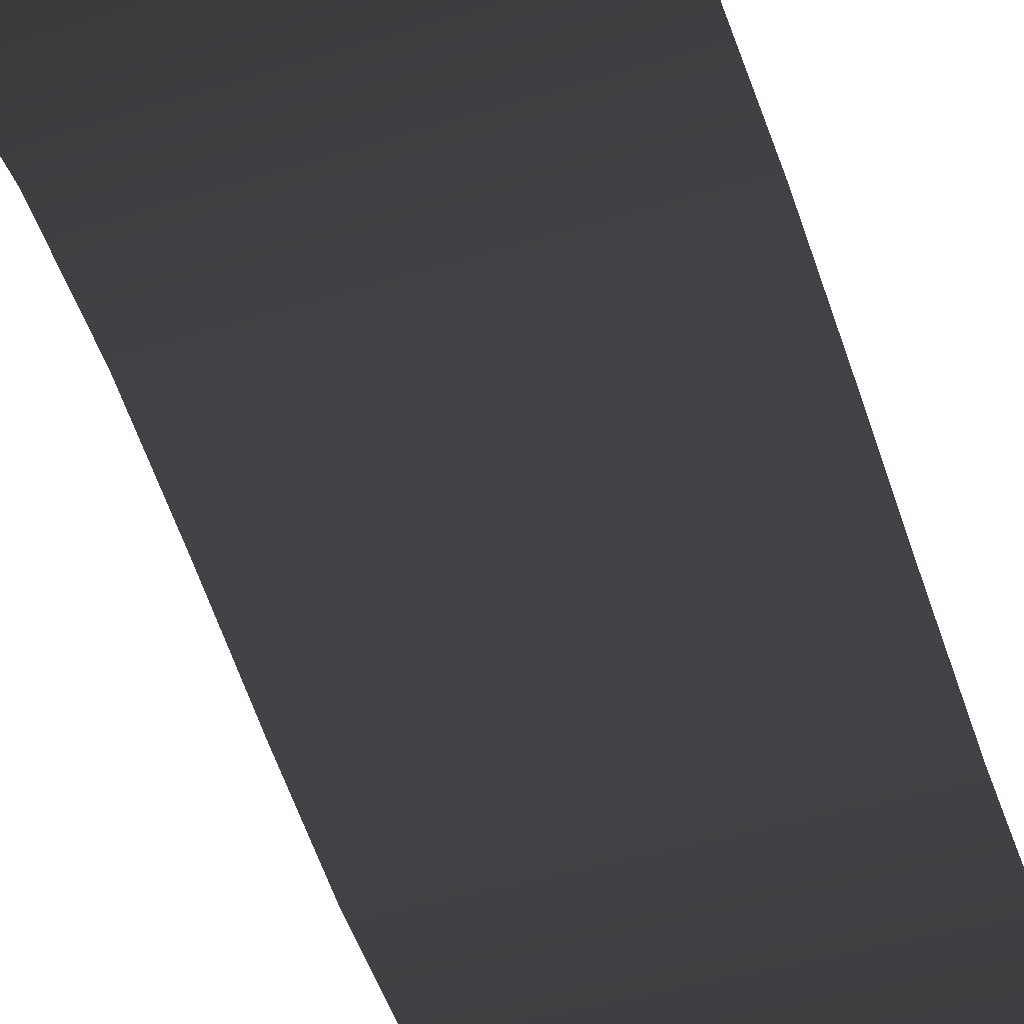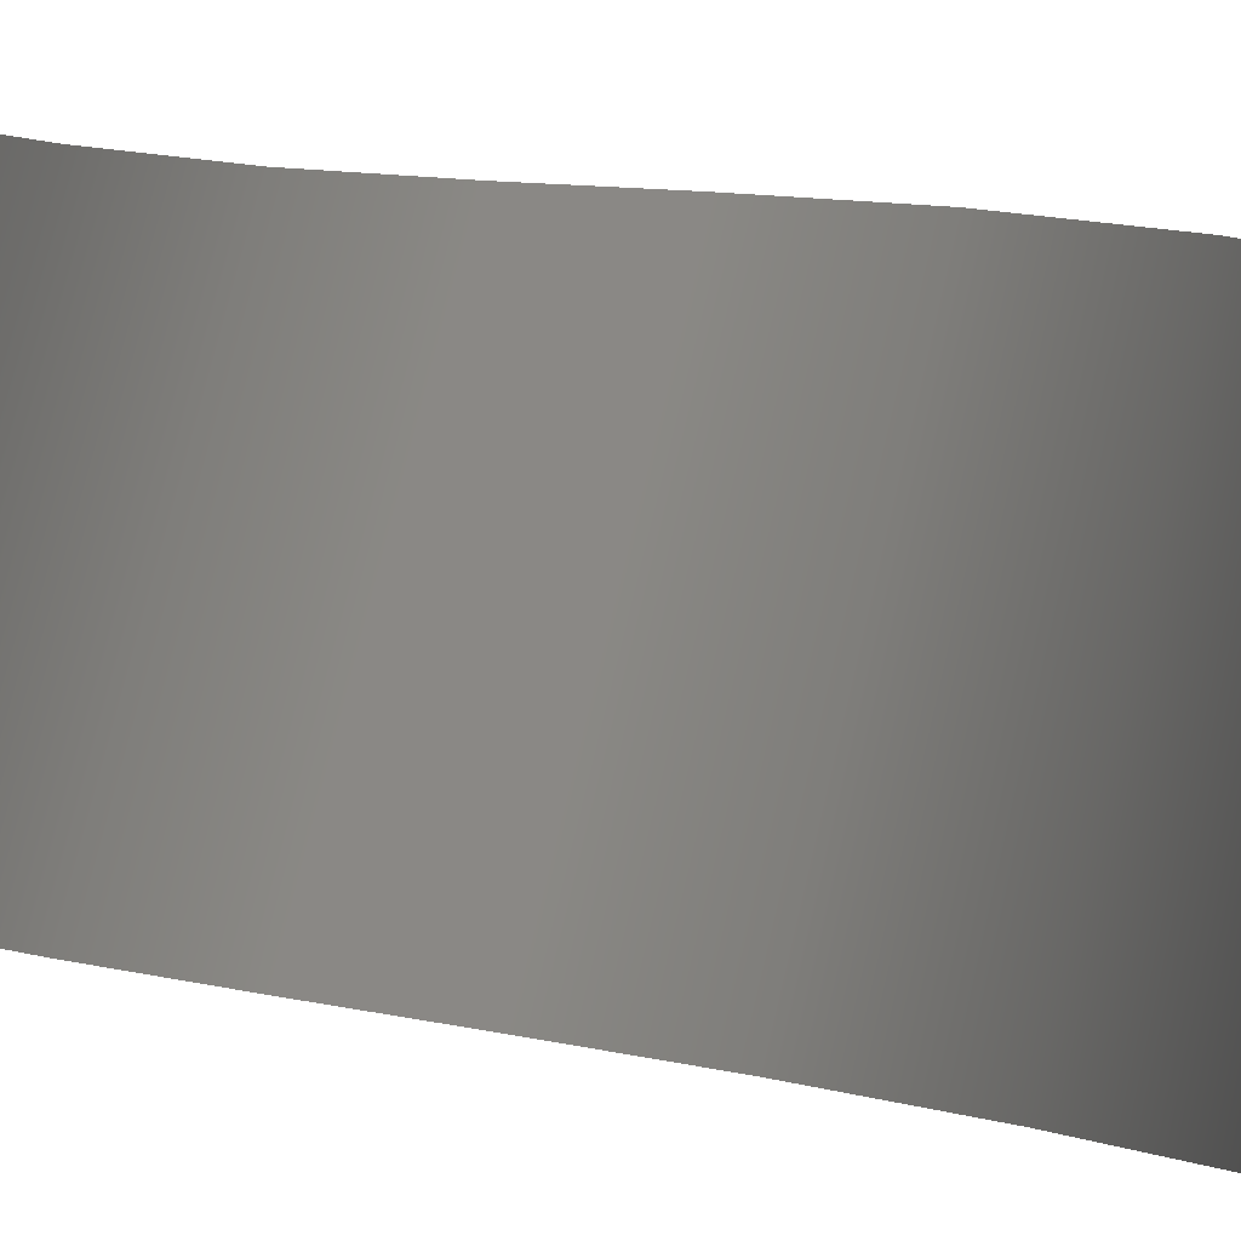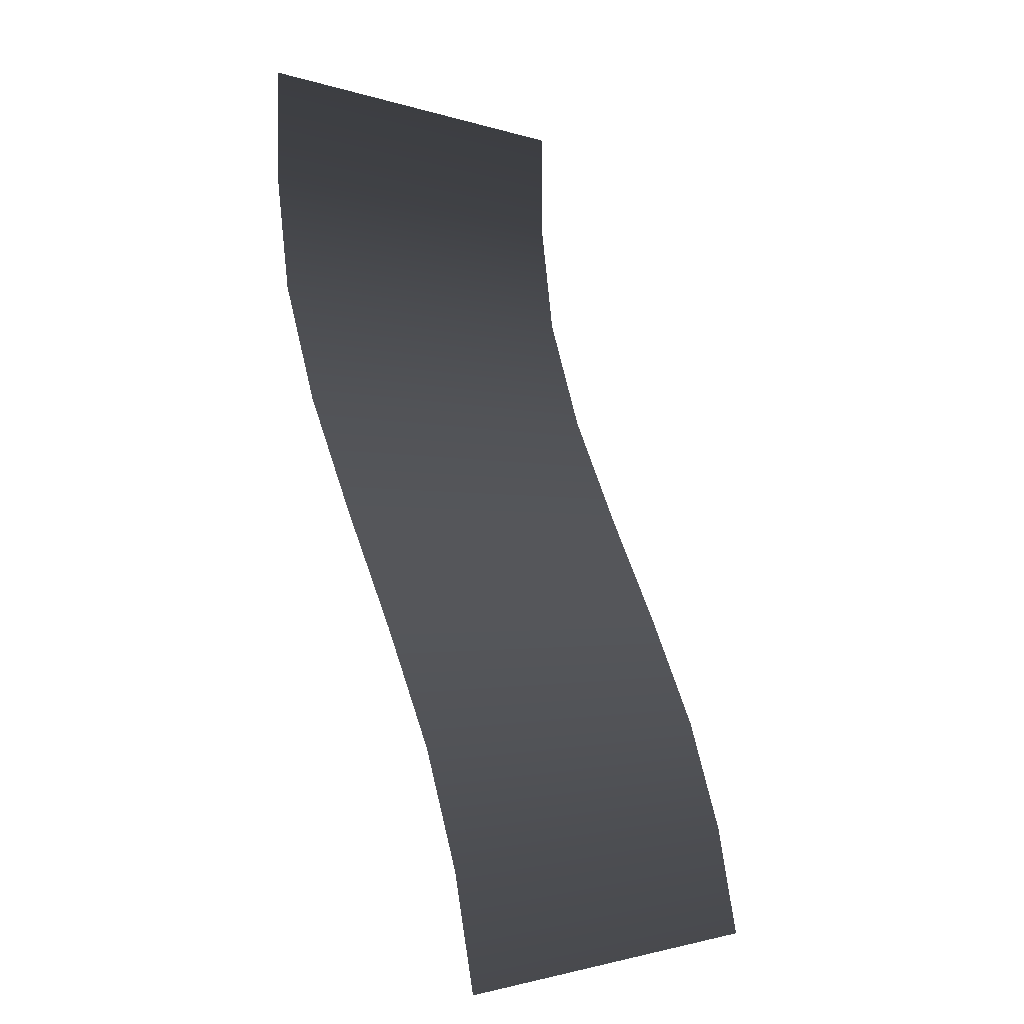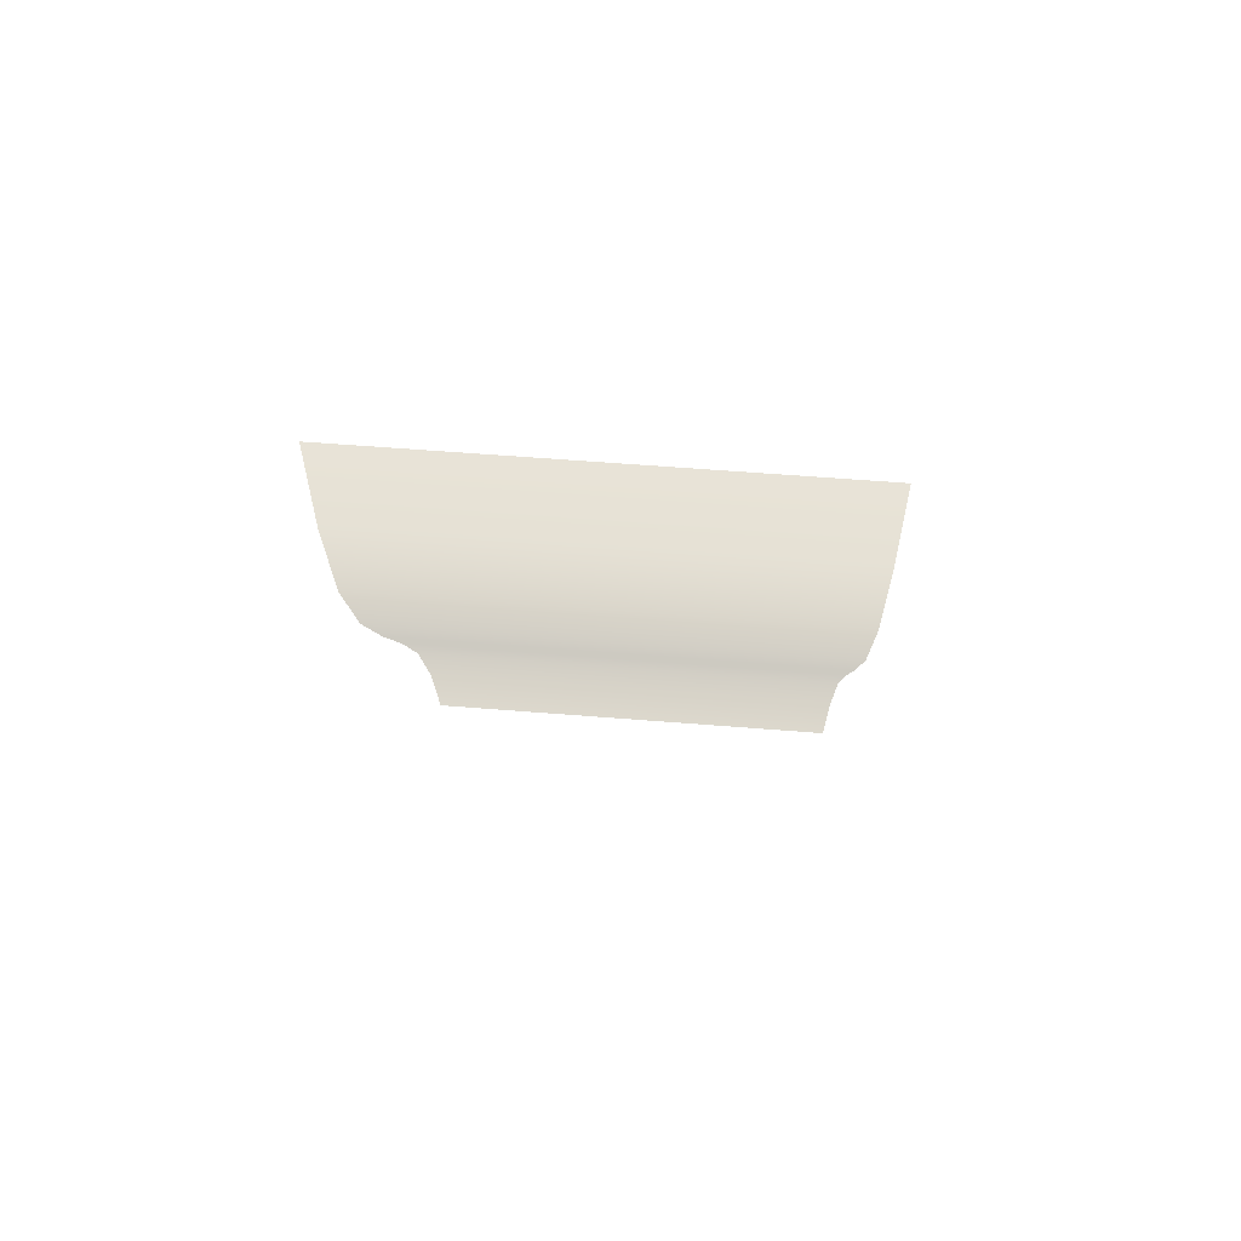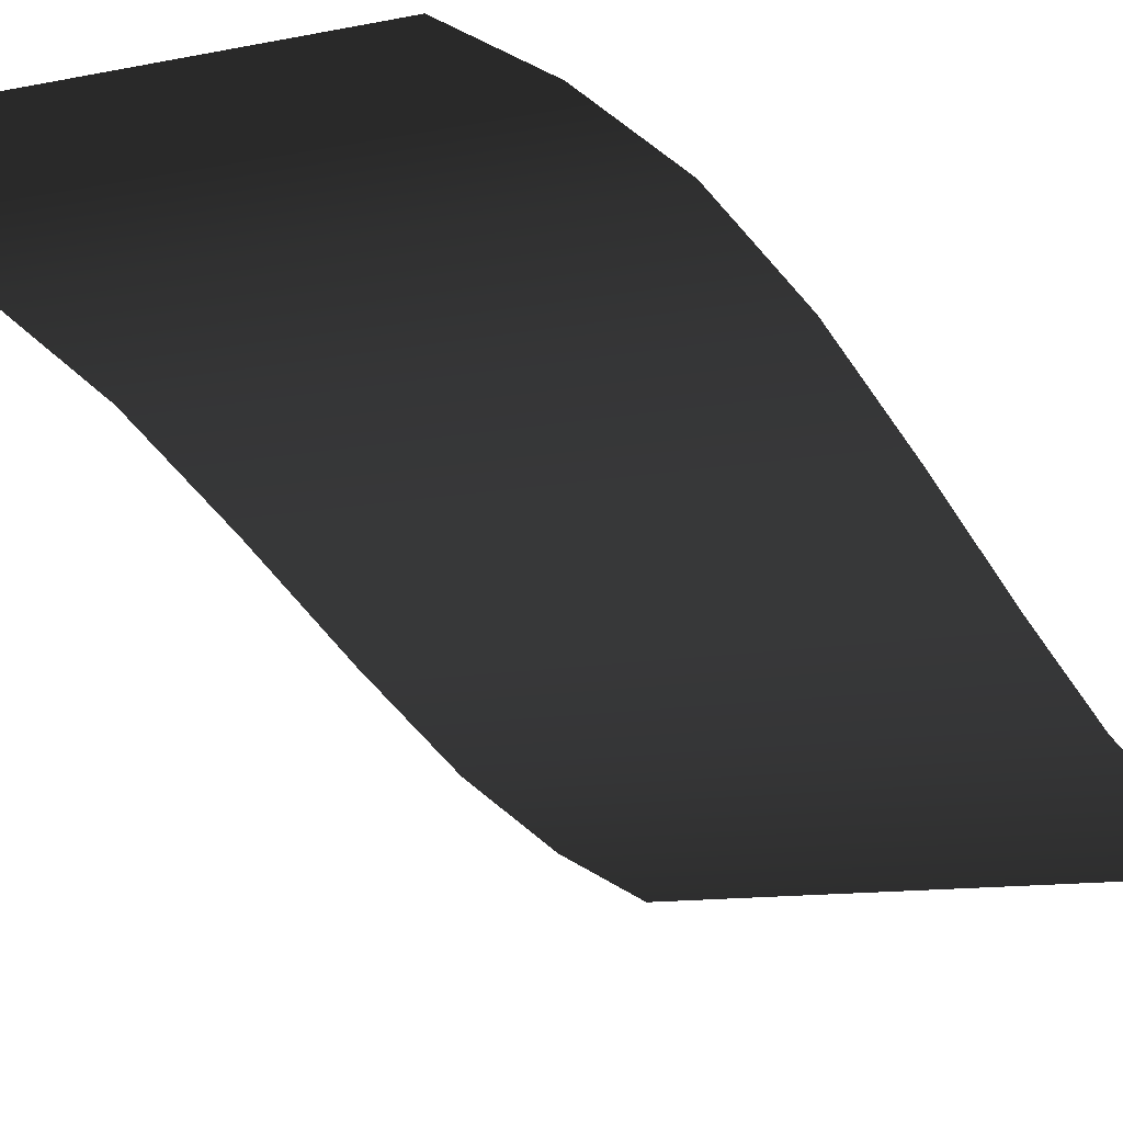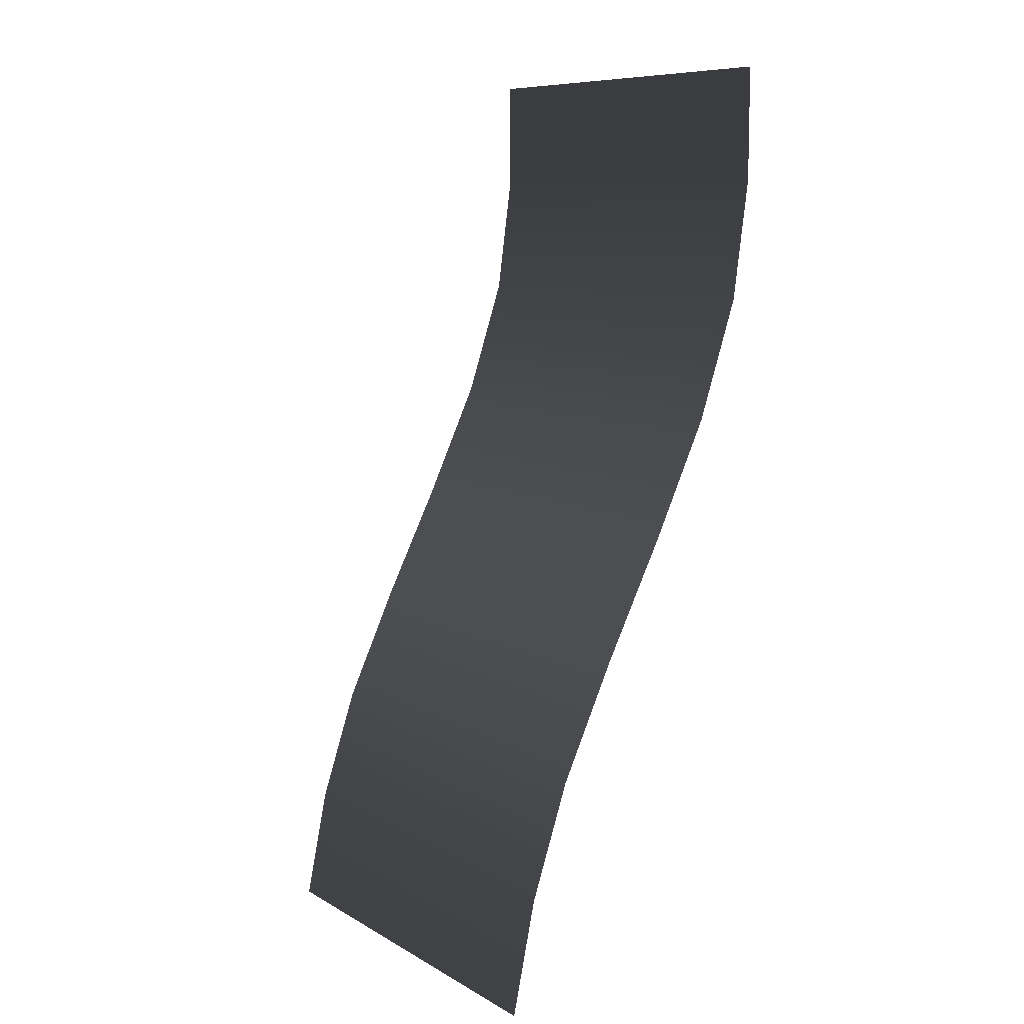
<metadata>
{"format":"obj","ext":"obj","renderer":"f3d","projection":"perspective","resolution":1024,"background":"white","views":[{"elev":-39.5,"azim":-158.2,"up":"+Z"},{"elev":76.1,"azim":103.4,"up":"+Z"},{"elev":-2.0,"azim":132.4,"up":"+Y"},{"elev":60.0,"azim":4.7,"up":"+Y"},{"elev":-9.3,"azim":-149.3,"up":"+Z"},{"elev":9.0,"azim":-124.6,"up":"+Y"}]}
</metadata>
<code>
v 0.008252 8.444 2.6
v 3.838 8.444 2.6
v 3.838 6.414 2.6
v 0.008257 6.414 2.6
v 3.838 4.251 2.303
v 0.008254 4.251 2.303
v 3.838 2.072 1.577
v 0.008251 2.072 1.577
v 3.838 -0.07429 0.5695
v 0.008255 -0.07429 0.5695
v 3.838 -2.204 -0.5035
v 0.008252 -2.204 -0.5035
v 3.838 -4.3 -1.478
v 0.008256 -4.3 -1.478
v 3.838 -6.381 -2.171
v 0.008253 -6.381 -2.171
v 3.838 -8.444 -2.6
v 0.00825 -8.444 -2.6
v -3.838 4.251 2.303
v -3.838 6.414 2.6
v -3.838 8.444 2.6
v -3.838 -0.0743 0.5695
v -3.838 -2.204 -0.5035
v -3.838 -4.3 -1.478
v -3.838 -6.381 -2.171
v -3.838 -8.444 -2.6
v -3.838 2.072 1.577
g LandingRamp_(7)_2006_77
f 1 3 2
f 3 1 4
f 4 5 3
f 5 4 6
f 6 7 5
f 7 6 8
f 8 9 7
f 9 8 10
f 10 11 9
f 11 10 12
f 12 13 11
f 13 12 14
f 14 15 13
f 15 14 16
f 16 17 15
f 17 16 18
f 4 19 6
f 19 4 20
f 1 20 4
f 1 21 20
f 8 22 10
f 10 22 23
f 10 23 12
f 12 23 24
f 12 24 14
f 25 14 24
f 14 25 16
f 16 25 26
f 16 26 18
f 6 19 27
f 6 27 8
f 8 27 22

</code>
